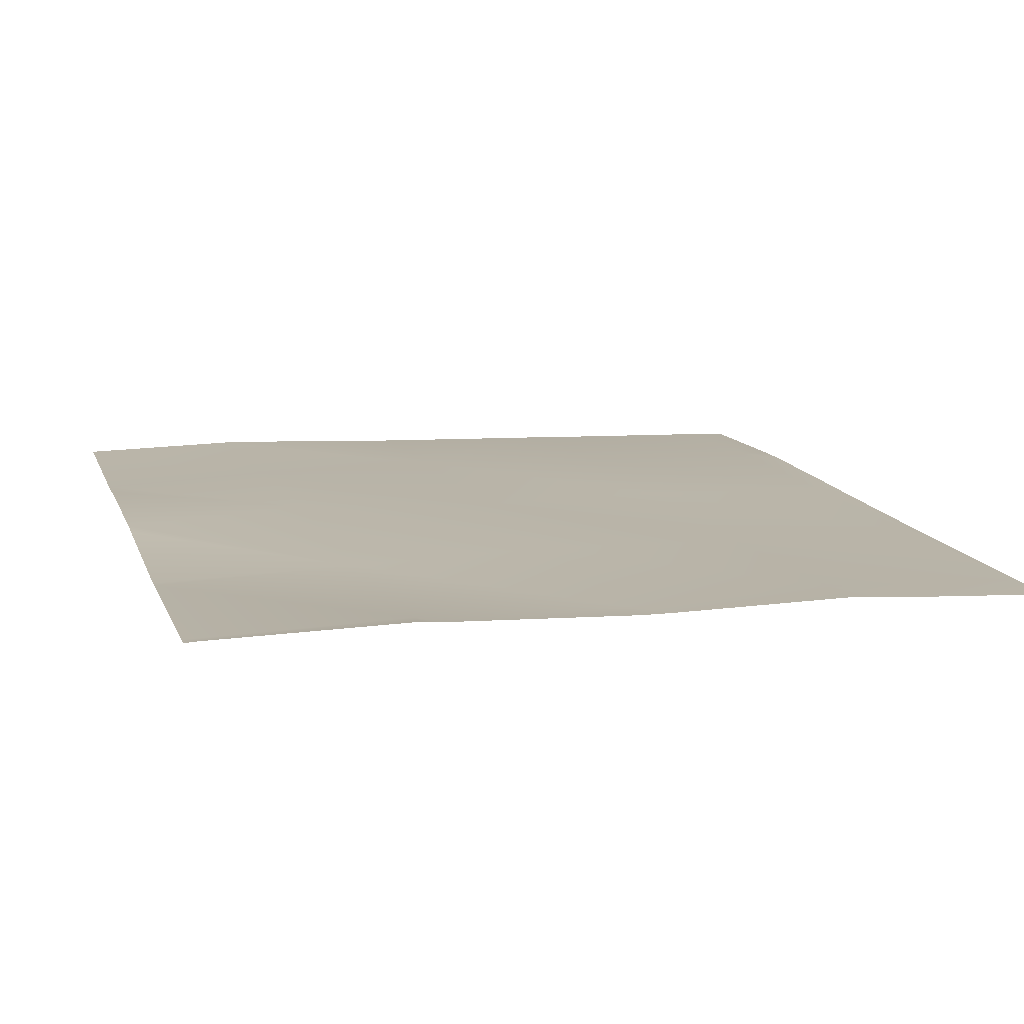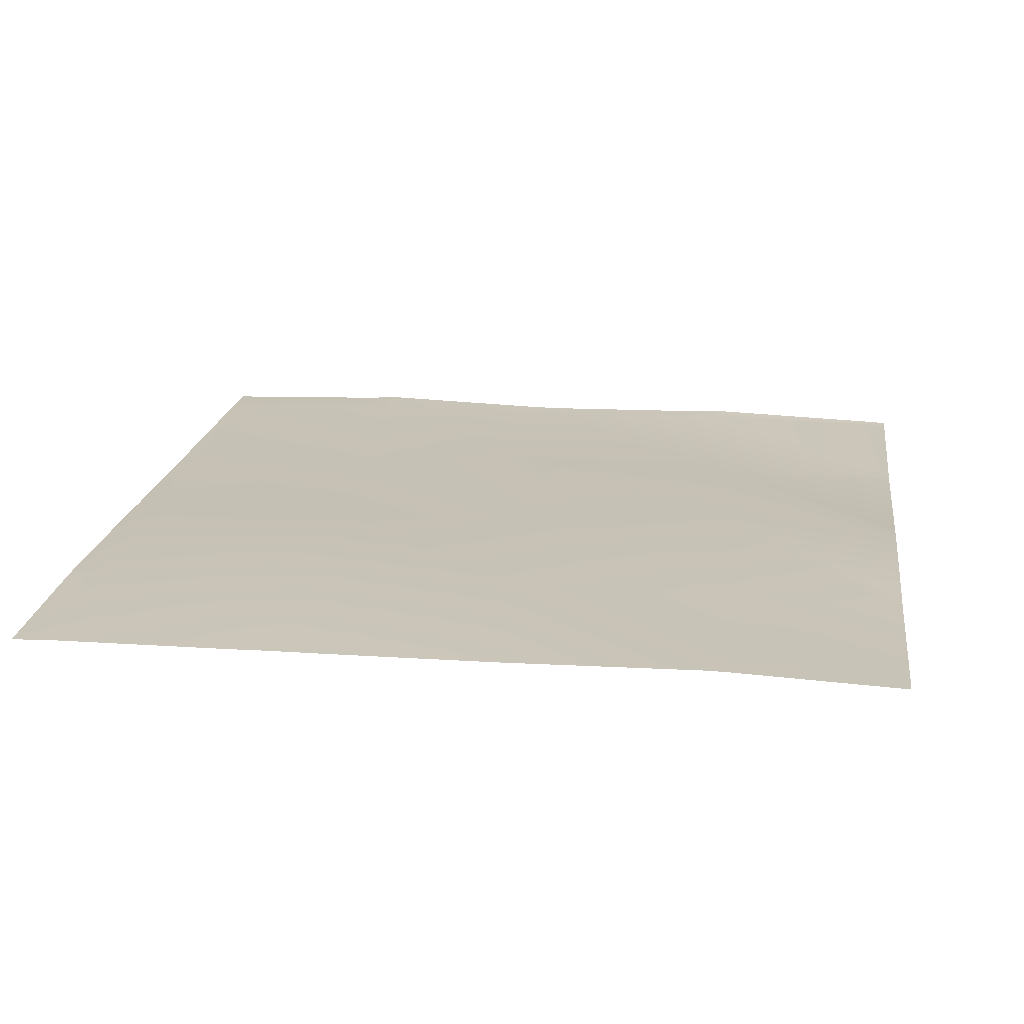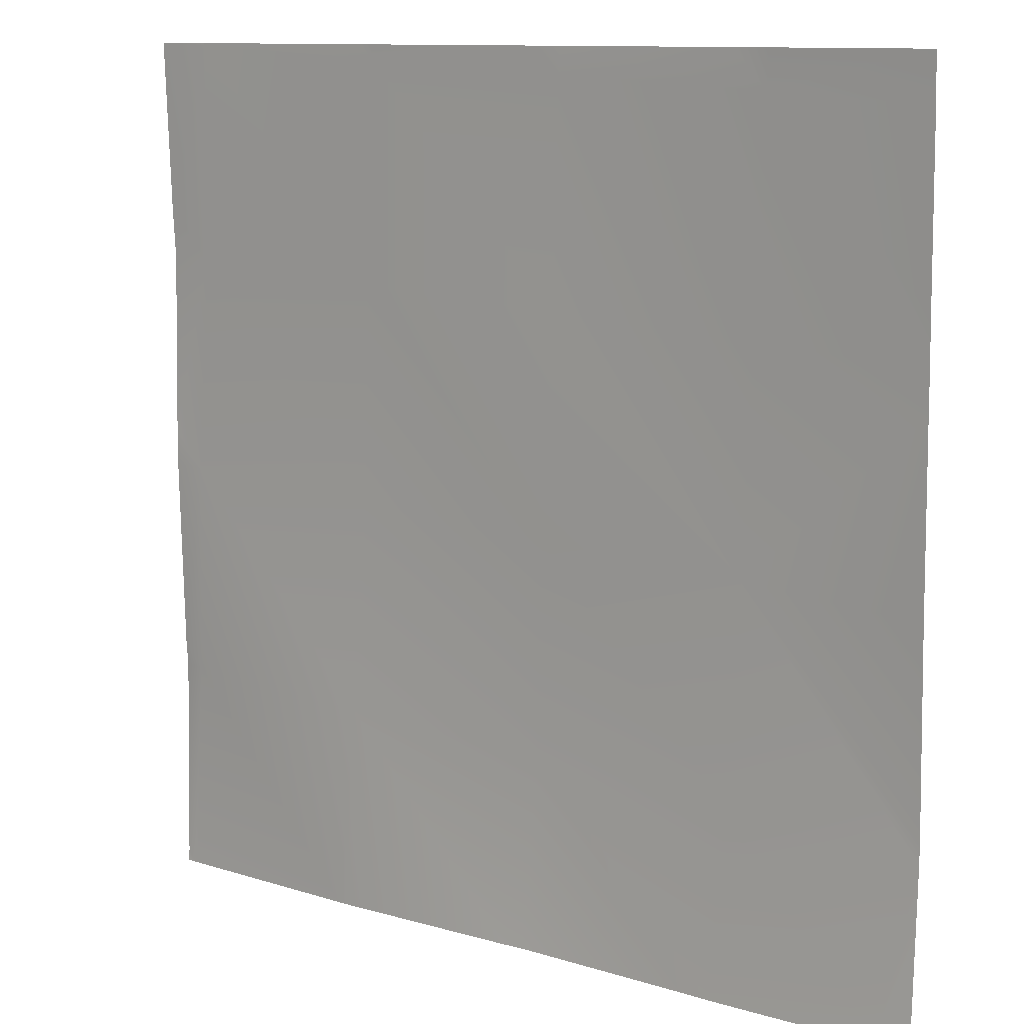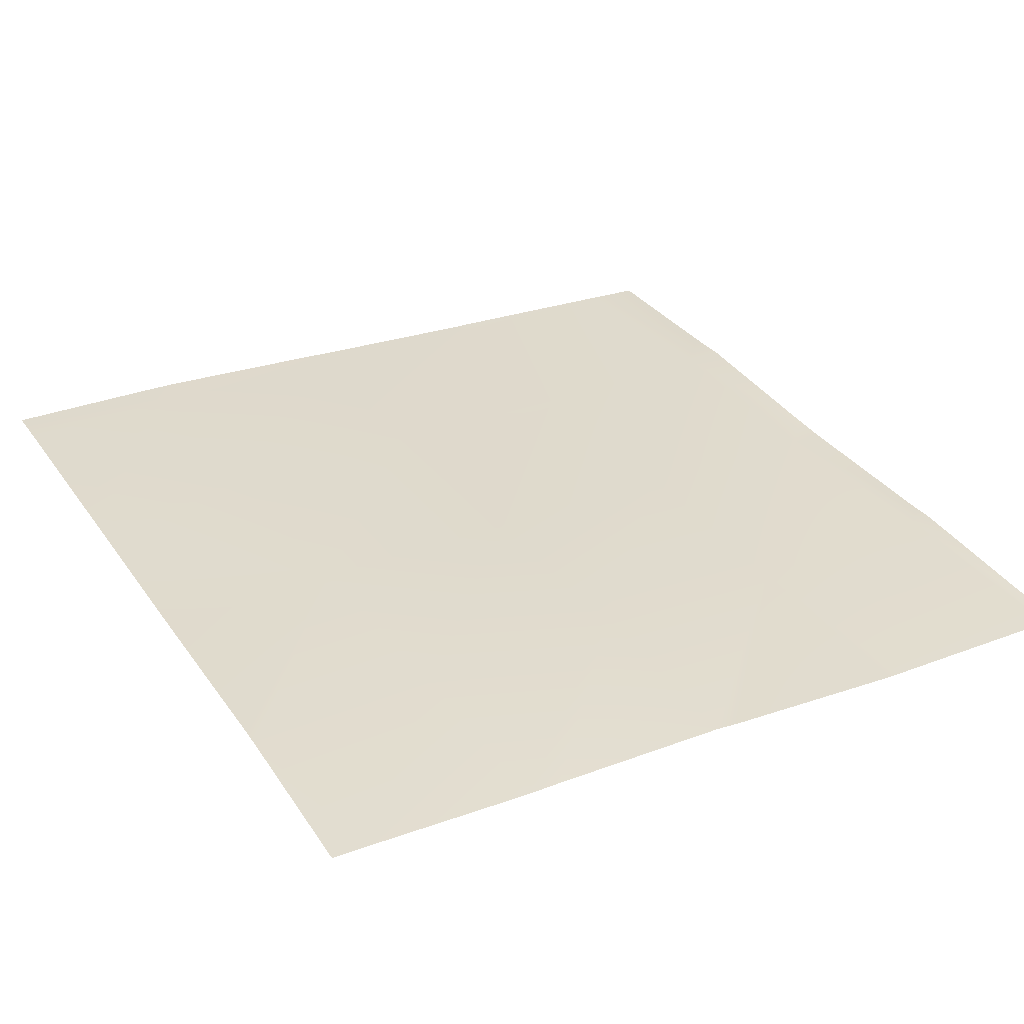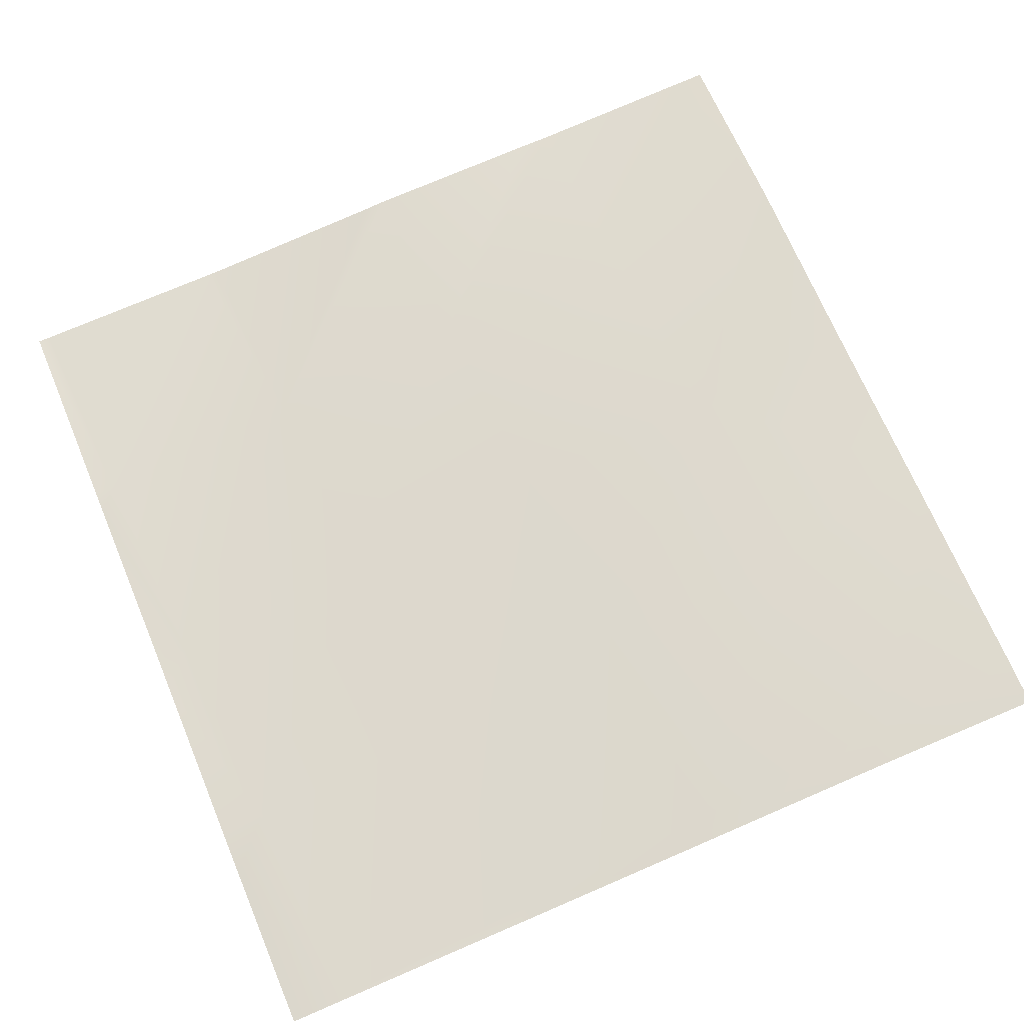
<metadata>
{"format":"obj","ext":"obj","renderer":"f3d","projection":"perspective","resolution":1024,"background":"white","views":[{"elev":9.4,"azim":-106.4,"up":"+Y"},{"elev":23.0,"azim":98.0,"up":"+Y"},{"elev":11.1,"azim":40.6,"up":"+Z"},{"elev":34.8,"azim":150.4,"up":"+Y"},{"elev":68.6,"azim":-22.8,"up":"+Y"}]}
</metadata>
<code>
v 0 1.608 168.9
v 0.7948 1.659 168
v 0 1.674 168
v 0 1.424 177.3
v 1.215 1.458 176
v 0 1.414 176
v 0 1.45 160
v 0 1.481 160.4
v 0.3728 1.464 160
v 1.981 1.384 192
v 2.057 1.388 191.9
v 0.4616 1.265 192
v 0 1.583 184
v 0 1.476 185.8
v 1.637 1.67 183.9
v 0.3725 1.464 160
v 0.3773 1.464 160
v 0 1.449 160
v 0 1.449 160
v 8.774 2.019 167.6
v 0 1.233 191.9
v 0 1.23 192
v 9.617 2.031 183.5
v 2.061 1.387 192
v 10.04 1.943 191.5
v 9.58 1.907 192
v 9.196 2.23 175.5
v 0.4687 1.469 160
v 7.977 1.84 160
v 8.374 1.858 160
v 15.58 2.543 160
v 17.18 2.734 175.1
v 17.6 2.795 183.1
v 16.76 3.085 167.1
v 17.18 2.47 192
v 18.02 2.562 191.1
v 10.06 1.929 192
v 16.38 2.652 160
v 24.74 3.369 166.7
v 18.07 2.552 192
v 25.58 3.356 182.7
v 26 3.179 190.6
v 24.78 3.066 192
v 25.16 3.428 174.7
v 23.18 3.028 160
v 32 3.857 166.3
v 32 3.86 167.1
v 30.78 3.56 160
v 32 3.777 164
v 32 3.644 160
v 32 3.659 174.3
v 24.38 3.074 160
v 32 3.554 180.8
v 32 3.538 182.3
v 32 3.499 184
v 32 3.335 192
v 26.07 3.127 192
v 32 3.338 191.9
v 32 3.402 190.3
f 1 2 3
f 4 5 6
f 7 8 9
f 10 11 12
f 13 14 15
f 16 9 17
f 18 9 16
f 18 19 9
f 19 7 9
f 1 5 2
f 1 6 5
f 5 20 2
f 14 11 15
f 14 21 11
f 21 12 11
f 21 22 12
f 11 23 15
f 24 25 11
f 24 26 25
f 10 24 11
f 5 15 27
f 4 15 5
f 4 13 15
f 28 2 29
f 28 9 2
f 8 2 9
f 8 3 2
f 29 20 30
f 29 2 20
f 30 20 31
f 15 23 27
f 23 32 27
f 25 33 23
f 11 25 23
f 20 27 34
f 5 27 20
f 25 35 36
f 25 37 35
f 26 37 25
f 17 9 28
f 38 20 34
f 38 31 20
f 32 23 33
f 32 39 34
f 40 36 35
f 36 41 33
f 40 42 36
f 40 43 42
f 32 33 44
f 33 25 36
f 38 34 45
f 34 27 32
f 39 32 44
f 46 44 47
f 46 39 44
f 46 48 39
f 46 49 48
f 49 50 48
f 51 47 44
f 52 39 48
f 51 44 53
f 52 34 39
f 52 45 34
f 41 36 42
f 54 42 55
f 54 41 42
f 56 42 57
f 56 58 42
f 58 59 42
f 55 42 59
f 53 41 54
f 53 44 41
f 57 42 43
f 44 33 41

</code>
